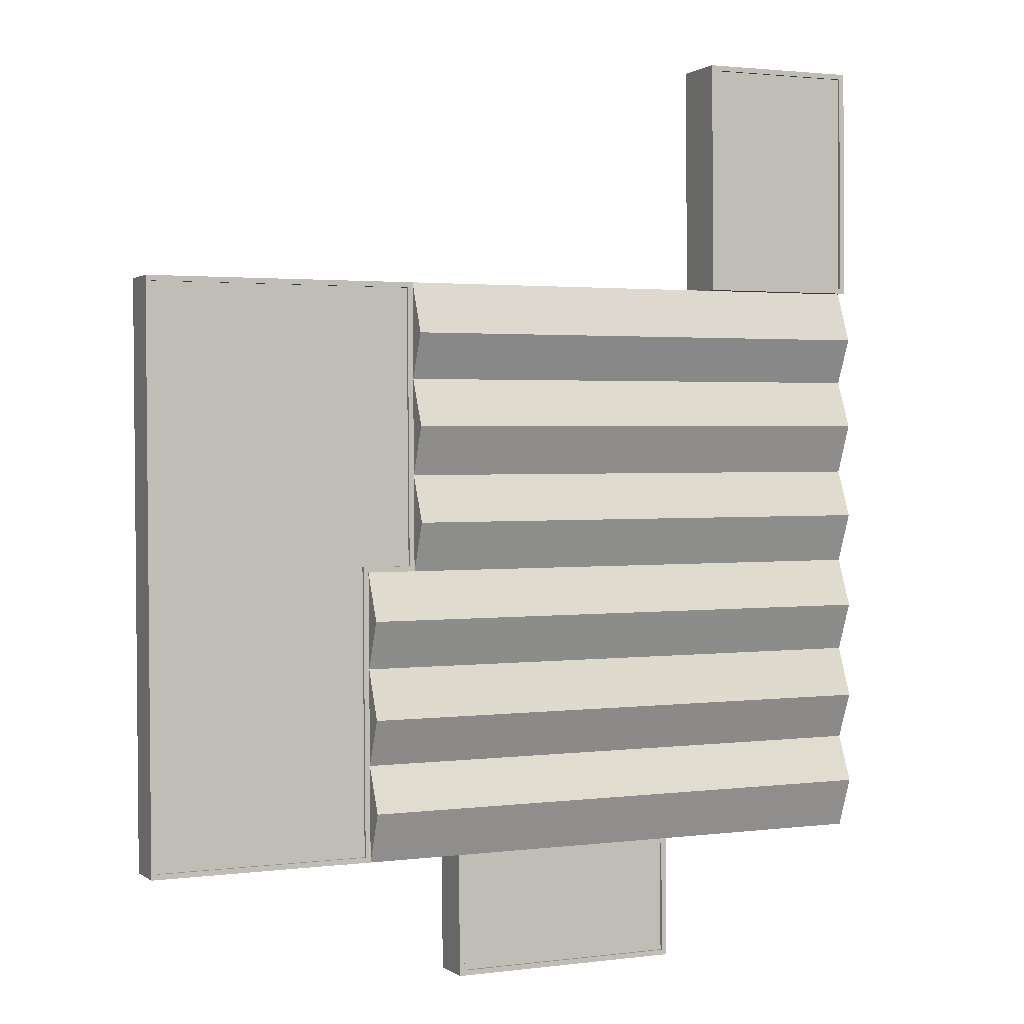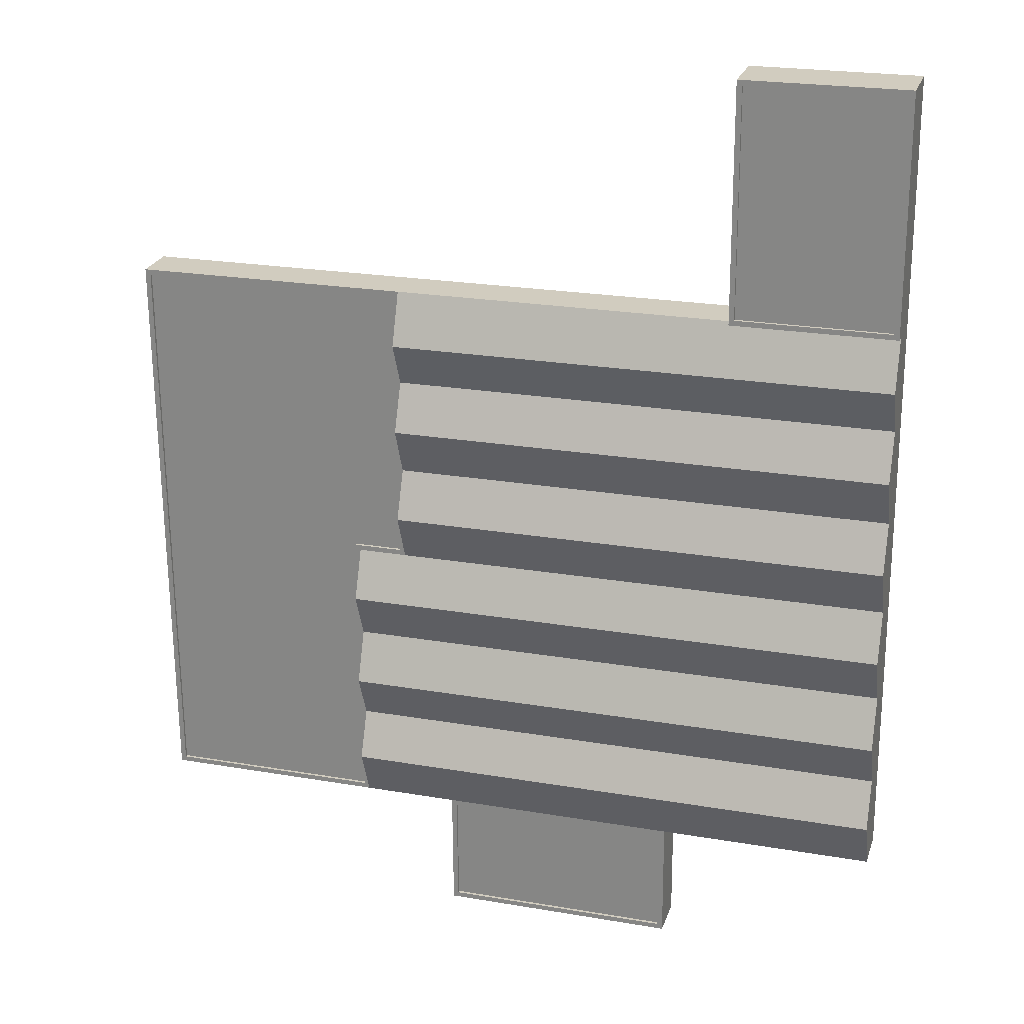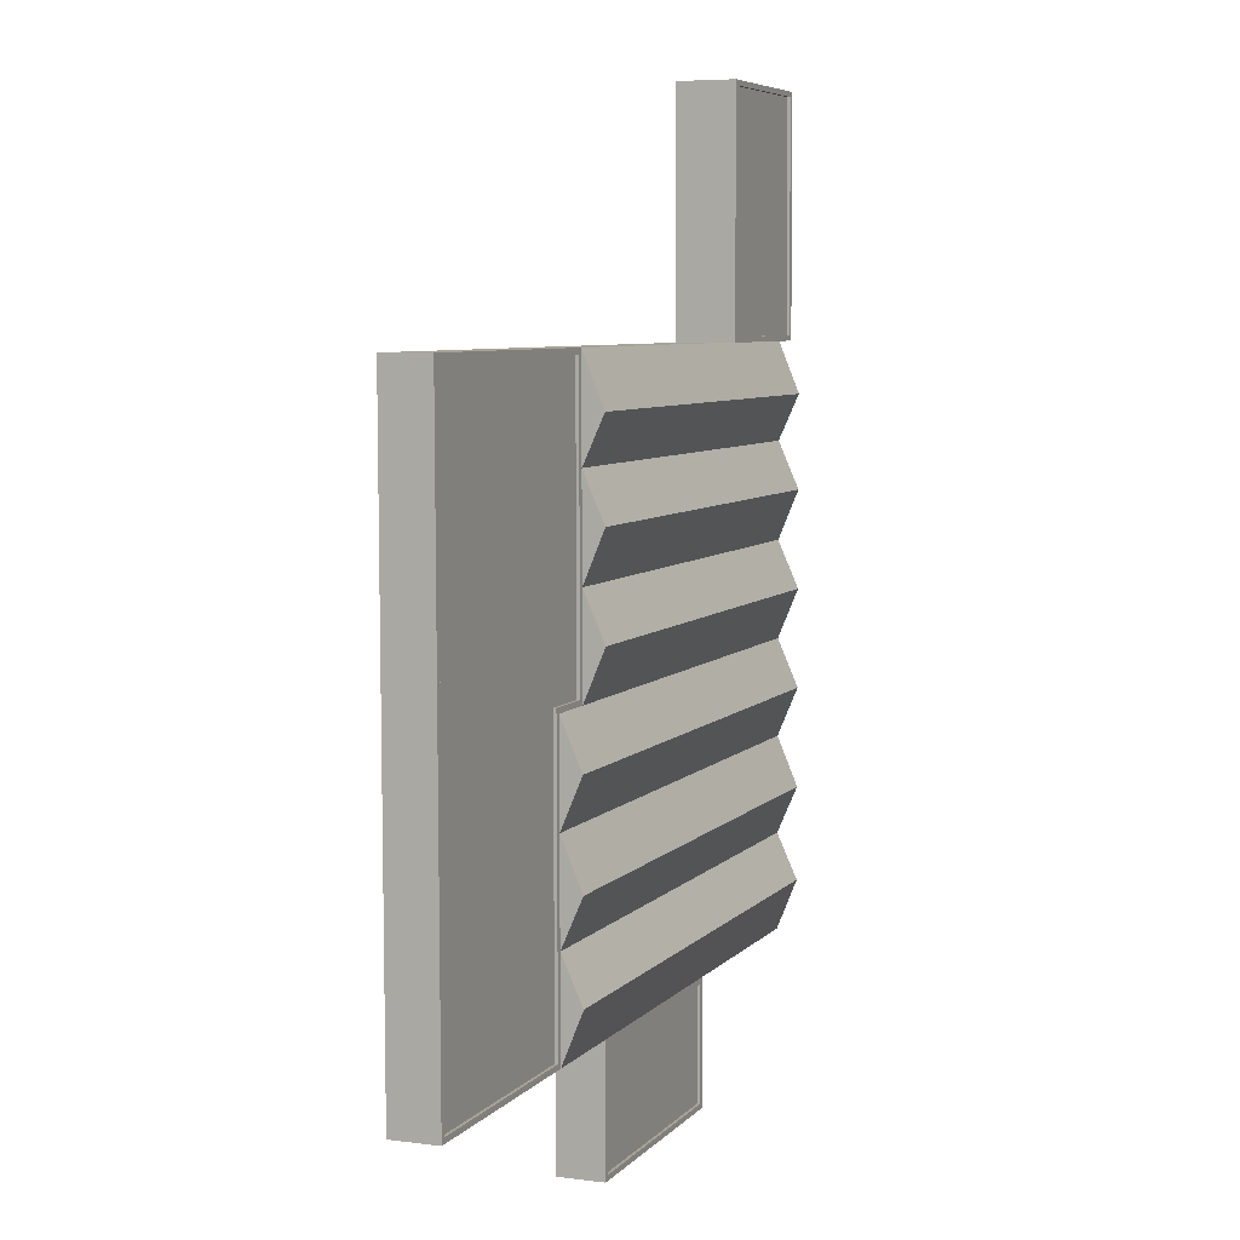
<metadata>
{"format":"obj","ext":"obj","renderer":"f3d","projection":"perspective","resolution":1024,"background":"white","views":[{"elev":1.1,"azim":155.6,"up":"+Z"},{"elev":24.1,"azim":-163.6,"up":"+Z"},{"elev":6.0,"azim":111.7,"up":"+Z"}]}
</metadata>
<code>
v -60.35 10.23 -15.02
v -48.47 7.03 -22.7
v -48.42 10.23 -15.1
v -60.4 7.03 -22.62
v 26.54 6.571 -7.273
v 18.85 6.571 -0.3296
v 18.8 6.571 -7.221
v 60.33 6.571 36.21
v 59.73 6.571 -52.85
v 26.49 6.571 -15.61
v 26.38 6.571 -30.96
v 26.33 6.571 -38.32
v 26.28 6.571 -45.5
v 26.24 6.571 -52.62
v 18.9 6.571 7.076
v 18.95 6.571 14.82
v 19 6.571 22.19
v 19.05 6.571 29.31
v 19.1 6.571 36.49
v -60.05 10.23 29.84
v -48.16 7.03 22.64
v -48.12 10.23 29.76
v -60.09 7.03 22.72
v -60.14 10.23 15.35
v -48.27 7.03 7.528
v -48.21 10.23 15.27
v -60.2 7.03 7.609
v -60.25 10.23 0.2036
v -48.37 7.03 -7.587
v -48.31 10.23 0.1232
v -60.3 7.03 -7.507
v 25.47 10.23 -45.5
v 4.074 7.03 -38.17
v 4.025 10.23 -45.35
v 25.51 7.03 -38.32
v 25.56 10.23 -30.95
v 4.176 7.03 -23.06
v 4.123 10.23 -30.81
v 25.62 7.03 -23.2
v -35.35 8.504 38.49
v -58.93 8.504 74.07
v -59.17 8.504 38.65
v -35.11 8.504 73.91
v -25.99 6.571 -53.91
v 9.457 6.571 -71.83
v 9.576 6.571 -54.15
v -26.1 6.571 -71.59
v -60.55 -0.04961 -44.92
v -60.6 7.03 -52.85
v -60.55 7.03 -44.92
v -60.6 -0.04961 -52.85
v -60.5 -0.04961 -37.74
v -60.5 7.03 -37.74
v -60.45 -0.04961 -30.37
v -60.45 7.03 -30.37
v -60.4 -0.04961 -22.62
v -60.4 7.03 -22.62
v -60.34 -0.04961 -14.52
v -60.35 7.03 -15.02
v -60.3 -0.04961 -7.507
v -60.3 7.03 -7.507
v -60.25 -0.04961 0.2036
v -60.25 7.03 0.2036
v -60.2 -0.04961 7.609
v -60.2 7.03 7.609
v -60.14 -0.04961 15.35
v -60.14 7.03 15.35
v -60.09 -0.04961 22.72
v -60.09 7.03 22.72
v -60.04 -0.04961 30.9
v -60.05 7.03 29.84
v -59.99 -0.04961 37.84
v -59.99 7.03 37.84
v -59.74 7.03 74.89
v -59.74 -0.04961 74.89
v -59.74 -0.04961 74.89
v -34.28 7.03 74.72
v -34.28 -0.04961 74.72
v -59.74 7.03 74.89
v -34.28 -0.04961 74.72
v -34.53 7.03 37.67
v -34.53 -0.04961 37.67
v -34.28 7.03 74.72
v -34.53 -0.04961 37.67
v 18.28 7.03 37.31
v 18.28 -0.04961 37.31
v 4.583 7.03 37.4
v -14.94 7.03 37.54
v -31.09 7.03 37.64
v -34.53 7.03 37.67
v 61.16 7.03 37.02
v 61.16 -0.04961 37.02
v 60.54 -0.04961 -53.67
v 25.41 7.03 -53.43
v 25.41 -0.04961 -53.43
v 60.54 7.03 -53.67
v 10.4 7.03 -53.33
v 10.4 -0.04961 -53.33
v 10.4 -0.04961 -53.33
v 10.27 7.03 -72.65
v 10.27 -0.04961 -72.65
v 10.4 7.03 -53.33
v 10.27 -0.04961 -72.65
v -26.93 7.03 -72.4
v -26.93 -0.04961 -72.4
v 10.27 7.03 -72.65
v -26.93 -0.04961 -72.4
v -26.8 7.03 -53.08
v -26.8 -0.04961 -53.08
v -26.93 7.03 -72.4
v -26.8 -0.04961 -53.08
v -60.6 7.03 -52.85
v -60.6 -0.04961 -52.85
v -48.67 7.03 -52.93
v -31.7 7.03 -53.05
v -26.8 7.03 -53.08
v 10.4 7.03 -53.33
v 4.025 10.23 -45.35
v 3.972 7.03 -53.29
v 25.41 7.03 -53.43
v 25.47 10.23 -45.5
v 25.51 7.03 -38.32
v 4.123 10.23 -30.81
v 4.074 7.03 -38.17
v 25.56 10.23 -30.95
v -60.3 7.03 -7.507
v -48.42 10.23 -15.1
v -48.37 7.03 -7.587
v -60.35 10.23 -15.02
v 26.38 6.571 -30.96
v 26.49 6.571 -15.61
v 26.43 6.571 -23.21
v -60.2 7.03 7.609
v -48.31 10.23 0.1232
v -48.27 7.03 7.528
v -60.25 10.23 0.2036
v 60.54 -0.04961 -53.67
v 61.16 7.03 37.02
v 60.54 7.03 -53.67
v 61.16 -0.04961 37.02
v -60.09 7.03 22.72
v -48.21 10.23 15.27
v -48.16 7.03 22.64
v -60.14 10.23 15.35
v -59.99 7.03 37.84
v -48.12 10.23 29.76
v -48.06 7.03 37.76
v -60.05 10.23 29.84
v 18.28 7.03 37.31
v 18.23 10.23 29.31
v 18.23 7.03 29.31
v 18.18 7.03 22.2
v 18.18 7.03 22.2
v 18.13 10.23 14.83
v 18.13 7.03 14.83
v 18.08 7.03 7.081
v 18.08 7.03 7.081
v 18.03 10.23 -0.3241
v 18.03 7.03 -0.3241
v 17.98 7.03 -8.034
v 25.72 7.03 -8.086
v 25.67 10.23 -15.6
v 25.67 7.03 -15.6
v 25.62 7.03 -23.2
v 25.62 7.03 -23.2
v 25.56 10.23 -30.95
v 25.56 7.03 -30.95
v 25.51 7.03 -38.32
v 25.51 7.03 -38.32
v 25.47 10.23 -45.5
v 25.47 7.03 -45.5
v 25.41 7.03 -53.43
v -60.6 7.03 -52.85
v -60.55 10.23 -44.92
v -60.55 7.03 -44.92
v -60.5 7.03 -37.74
v -60.45 10.23 -30.37
v -60.45 7.03 -30.37
v -60.4 7.03 -22.62
v -60.35 10.23 -15.02
v -60.35 7.03 -15.02
v -60.3 7.03 -7.507
v -60.25 10.23 0.2036
v -60.25 7.03 0.2036
v -60.2 7.03 7.609
v -60.14 10.23 15.35
v -60.14 7.03 15.35
v -60.09 7.03 22.72
v -60.05 10.23 29.84
v -60.05 7.03 29.84
v -59.99 7.03 37.84
v -59.74 8.964 74.89
v -59.74 7.03 74.89
v -59.99 8.964 37.84
v -59.74 7.03 74.89
v -34.28 8.964 74.72
v -34.28 7.03 74.72
v -59.74 8.964 74.89
v -34.28 7.03 74.72
v -34.53 8.964 37.67
v -34.53 7.03 37.67
v -34.28 8.964 74.72
v -48.06 7.03 37.76
v -59.99 8.964 37.84
v -59.99 7.03 37.84
v -34.53 7.03 37.67
v -34.53 8.964 37.67
v 18.23 7.03 29.31
v 19.1 7.03 36.49
v 18.28 7.03 37.31
v 19.05 7.03 29.31
v 60.33 7.03 36.21
v 61.16 7.03 37.02
v 59.73 7.03 -52.85
v 60.54 7.03 -53.67
v 26.24 7.03 -52.62
v 25.41 7.03 -53.43
v 26.28 7.03 -45.5
v 25.47 7.03 -45.5
v 26.33 7.03 -38.32
v 25.51 7.03 -38.32
v 26.38 7.03 -30.96
v 25.56 7.03 -30.95
v 26.43 7.03 -23.21
v 25.62 7.03 -23.2
v 26.49 7.03 -15.61
v 25.67 7.03 -15.6
v 26.54 7.03 -7.273
v 25.72 7.03 -8.086
v 18.8 7.03 -7.221
v 17.98 7.03 -8.034
v 18.85 7.03 -0.3296
v 18.03 7.03 -0.3241
v 18.9 7.03 7.076
v 18.08 7.03 7.081
v 18.95 7.03 14.82
v 18.13 7.03 14.83
v 19 7.03 22.19
v 18.18 7.03 22.2
v -59.99 8.964 37.84
v -58.93 8.964 74.07
v -59.74 8.964 74.89
v -59.17 8.964 38.65
v -35.11 8.964 73.91
v -34.28 8.964 74.72
v -35.35 8.964 38.49
v -34.53 8.964 37.67
v 10.4 7.03 -53.33
v 9.457 7.03 -71.83
v 10.27 7.03 -72.65
v 9.576 7.03 -54.15
v -26.1 7.03 -71.59
v -26.93 7.03 -72.4
v -25.99 7.03 -53.91
v -26.8 7.03 -53.08
v 3.972 7.03 -53.29
v -15.55 7.03 -53.16
v 19.05 7.03 29.31
v 19.1 6.571 36.49
v 19.1 7.03 36.49
v 19.05 6.571 29.31
v 19 7.03 22.19
v 19 6.571 22.19
v 18.95 7.03 14.82
v 18.95 6.571 14.82
v 18.9 7.03 7.076
v 18.9 6.571 7.076
v 18.85 7.03 -0.3296
v 18.85 6.571 -0.3296
v 18.8 7.03 -7.221
v 18.8 6.571 -7.221
v 19.1 7.03 36.49
v 60.33 6.571 36.21
v 60.33 7.03 36.21
v 19.1 6.571 36.49
v 60.33 7.03 36.21
v 59.73 6.571 -52.85
v 59.73 7.03 -52.85
v 60.33 6.571 36.21
v 59.73 7.03 -52.85
v 26.24 6.571 -52.62
v 26.24 7.03 -52.62
v 59.73 6.571 -52.85
v 26.24 7.03 -52.62
v 26.28 6.571 -45.5
v 26.28 7.03 -45.5
v 26.24 6.571 -52.62
v 26.33 6.571 -38.32
v 26.33 7.03 -38.32
v 26.38 6.571 -30.96
v 26.38 7.03 -30.96
v 26.43 6.571 -23.21
v 26.43 7.03 -23.21
v 26.49 6.571 -15.61
v 26.49 7.03 -15.61
v 26.54 6.571 -7.273
v 26.54 7.03 -7.273
v 26.54 7.03 -7.273
v 18.8 6.571 -7.221
v 18.8 7.03 -7.221
v 26.54 6.571 -7.273
v -59.17 8.964 38.65
v -58.93 8.504 74.07
v -58.93 8.964 74.07
v -59.17 8.504 38.65
v -58.93 8.964 74.07
v -35.11 8.504 73.91
v -35.11 8.964 73.91
v -58.93 8.504 74.07
v -35.11 8.964 73.91
v -35.35 8.504 38.49
v -35.35 8.964 38.49
v -35.11 8.504 73.91
v -35.35 8.964 38.49
v -59.17 8.504 38.65
v -59.17 8.964 38.65
v -35.35 8.504 38.49
v 9.576 7.03 -54.15
v 9.457 6.571 -71.83
v 9.457 7.03 -71.83
v 9.576 6.571 -54.15
v 9.457 7.03 -71.83
v -26.1 6.571 -71.59
v -26.1 7.03 -71.59
v 9.457 6.571 -71.83
v -26.1 7.03 -71.59
v -25.99 6.571 -53.91
v -25.99 7.03 -53.91
v -26.1 6.571 -71.59
v -25.99 7.03 -53.91
v 9.576 6.571 -54.15
v 9.576 7.03 -54.15
v -25.99 6.571 -53.91
v 25.67 10.23 -15.6
v 4.176 7.03 -23.06
v 25.62 7.03 -23.2
v 4.227 10.23 -15.46
v 18.23 10.23 29.31
v 4.481 7.03 22.29
v 18.18 7.03 22.2
v 4.529 10.23 29.41
v 18.13 10.23 14.83
v 4.379 7.03 7.174
v 18.08 7.03 7.081
v 4.432 10.23 14.92
v 18.03 10.23 -0.3241
v 4.277 7.03 -7.942
v 17.98 7.03 -8.034
v 4.329 10.23 -0.2318
v -15.5 10.23 -45.22
v 4.074 7.03 -38.17
v -15.45 7.03 -38.04
v 4.025 10.23 -45.35
v -15.4 10.23 -30.67
v 4.176 7.03 -23.06
v -15.35 7.03 -22.93
v 4.123 10.23 -30.81
v -15.55 7.03 -53.16
v 4.025 10.23 -45.35
v -15.5 10.23 -45.22
v 3.972 7.03 -53.29
v -15.45 7.03 -38.04
v 4.123 10.23 -30.81
v -15.4 10.23 -30.67
v 4.074 7.03 -38.17
v 17.98 7.03 -8.034
v 25.67 10.23 -15.6
v 25.72 7.03 -8.086
v 4.277 7.03 -7.942
v 4.227 10.23 -15.46
v 18.08 7.03 7.081
v 4.329 10.23 -0.2318
v 18.03 10.23 -0.3241
v 4.379 7.03 7.174
v 18.18 7.03 22.2
v 4.432 10.23 14.92
v 18.13 10.23 14.83
v 4.481 7.03 22.29
v 18.28 7.03 37.31
v 4.529 10.23 29.41
v 18.23 10.23 29.31
v 4.583 7.03 37.4
v 4.227 10.23 -15.46
v -15.35 7.03 -22.93
v 4.176 7.03 -23.06
v -15.29 10.23 -15.32
v 4.529 10.23 29.41
v -15.04 7.03 22.42
v 4.481 7.03 22.29
v -14.99 10.23 29.54
v 4.432 10.23 14.92
v -15.14 7.03 7.305
v 4.379 7.03 7.174
v -15.09 10.23 15.05
v 4.329 10.23 -0.2318
v -15.24 7.03 -7.81
v 4.277 7.03 -7.942
v -15.19 10.23 -0.1001
v 4.277 7.03 -7.942
v -15.29 10.23 -15.32
v 4.227 10.23 -15.46
v -15.24 7.03 -7.81
v 4.379 7.03 7.174
v -15.19 10.23 -0.1001
v 4.329 10.23 -0.2318
v -15.14 7.03 7.305
v 4.481 7.03 22.29
v -15.09 10.23 15.05
v 4.432 10.23 14.92
v -15.04 7.03 22.42
v 4.583 7.03 37.4
v -14.99 10.23 29.54
v 4.529 10.23 29.41
v -14.94 7.03 37.54
v -31.65 10.23 -45.11
v -15.45 7.03 -38.04
v -31.6 7.03 -37.93
v -15.5 10.23 -45.22
v -31.55 10.23 -30.57
v -15.35 7.03 -22.93
v -31.5 7.03 -22.82
v -15.4 10.23 -30.67
v -26.8 7.03 -53.08
v -31.65 10.23 -45.11
v -31.7 7.03 -53.05
v -15.55 7.03 -53.16
v -15.5 10.23 -45.22
v -31.6 7.03 -37.93
v -15.4 10.23 -30.67
v -31.55 10.23 -30.57
v -15.45 7.03 -38.04
v -15.29 10.23 -15.32
v -31.5 7.03 -22.82
v -15.35 7.03 -22.93
v -31.45 10.23 -15.22
v -14.99 10.23 29.54
v -31.2 7.03 22.53
v -15.04 7.03 22.42
v -31.15 10.23 29.65
v -15.09 10.23 15.05
v -31.3 7.03 7.414
v -15.14 7.03 7.305
v -31.25 10.23 15.16
v -15.19 10.23 -0.1001
v -31.4 7.03 -7.701
v -15.24 7.03 -7.81
v -31.35 10.23 0.008789
v -15.24 7.03 -7.81
v -31.45 10.23 -15.22
v -15.29 10.23 -15.32
v -31.4 7.03 -7.701
v -15.14 7.03 7.305
v -31.35 10.23 0.008789
v -15.19 10.23 -0.1001
v -31.3 7.03 7.414
v -15.04 7.03 22.42
v -31.25 10.23 15.16
v -15.09 10.23 15.05
v -31.2 7.03 22.53
v -14.94 7.03 37.54
v -31.15 10.23 29.65
v -14.99 10.23 29.54
v -31.09 7.03 37.64
v -48.62 10.23 -45
v -31.6 7.03 -37.93
v -48.57 7.03 -37.82
v -31.65 10.23 -45.11
v -48.52 10.23 -30.45
v -31.5 7.03 -22.82
v -48.47 7.03 -22.7
v -31.55 10.23 -30.57
v -48.67 7.03 -52.93
v -31.65 10.23 -45.11
v -48.62 10.23 -45
v -31.7 7.03 -53.05
v -48.57 7.03 -37.82
v -31.55 10.23 -30.57
v -48.52 10.23 -30.45
v -31.6 7.03 -37.93
v -31.45 10.23 -15.22
v -48.47 7.03 -22.7
v -31.5 7.03 -22.82
v -48.42 10.23 -15.1
v -31.15 10.23 29.65
v -48.16 7.03 22.64
v -31.2 7.03 22.53
v -48.12 10.23 29.76
v -31.25 10.23 15.16
v -48.27 7.03 7.528
v -31.3 7.03 7.414
v -48.21 10.23 15.27
v -31.35 10.23 0.008789
v -48.37 7.03 -7.587
v -31.4 7.03 -7.701
v -48.31 10.23 0.1232
v -31.4 7.03 -7.701
v -48.42 10.23 -15.1
v -31.45 10.23 -15.22
v -48.37 7.03 -7.587
v -31.3 7.03 7.414
v -48.31 10.23 0.1232
v -31.35 10.23 0.008789
v -48.27 7.03 7.528
v -31.2 7.03 22.53
v -48.21 10.23 15.27
v -31.25 10.23 15.16
v -48.16 7.03 22.64
v -34.53 7.03 37.67
v -31.15 10.23 29.65
v -31.09 7.03 37.64
v -48.06 7.03 37.76
v -48.12 10.23 29.76
v -60.55 10.23 -44.92
v -48.57 7.03 -37.82
v -60.5 7.03 -37.74
v -48.62 10.23 -45
v -60.45 10.23 -30.37
v -48.47 7.03 -22.7
v -60.4 7.03 -22.62
v -48.52 10.23 -30.45
v -60.6 7.03 -52.85
v -48.62 10.23 -45
v -60.55 10.23 -44.92
v -48.67 7.03 -52.93
v -60.5 7.03 -37.74
v -48.52 10.23 -30.45
v -60.45 10.23 -30.37
v -48.57 7.03 -37.82
g Warehouse_Large_01
f 3 2 1
f 4 1 2
f 7 6 5
f 8 5 6
f 8 9 5
f 10 5 9
f 9 11 10
f 11 9 12
f 13 12 9
f 14 13 9
f 6 15 8
f 16 8 15
f 16 17 8
f 18 8 17
f 19 8 18
f 22 21 20
f 23 20 21
f 26 25 24
f 27 24 25
f 30 29 28
f 31 28 29
f 34 33 32
f 35 32 33
f 38 37 36
f 39 36 37
f 42 41 40
f 43 40 41
f 46 45 44
f 47 44 45
f 50 49 48
f 51 48 49
f 48 52 50
f 53 50 52
f 52 54 53
f 55 53 54
f 54 56 55
f 57 55 56
f 56 58 57
f 59 57 58
f 58 60 59
f 61 59 60
f 60 62 61
f 63 61 62
f 62 64 63
f 65 63 64
f 64 66 65
f 67 65 66
f 66 68 67
f 69 67 68
f 68 70 69
f 71 69 70
f 70 72 71
f 73 71 72
f 73 72 74
f 75 74 72
f 78 77 76
f 79 76 77
f 82 81 80
f 83 80 81
f 86 85 84
f 85 87 84
f 87 88 84
f 88 89 84
f 89 90 84
f 85 86 91
f 92 91 86
f 95 94 93
f 96 93 94
f 94 95 97
f 98 97 95
f 101 100 99
f 102 99 100
f 105 104 103
f 106 103 104
f 109 108 107
f 110 107 108
f 113 112 111
f 112 114 111
f 114 115 111
f 115 116 111
f 119 118 117
f 117 118 120
f 120 118 121
f 124 123 122
f 125 122 123
f 128 127 126
f 129 126 127
f 132 131 130
f 135 134 133
f 136 133 134
f 139 138 137
f 140 137 138
f 143 142 141
f 144 141 142
f 147 146 145
f 148 145 146
f 151 150 149
f 152 150 151
f 155 154 153
f 156 154 155
f 159 158 157
f 160 158 159
f 163 162 161
f 164 162 163
f 167 166 165
f 168 166 167
f 171 170 169
f 172 170 171
f 175 174 173
f 176 174 175
f 178 177 176
f 179 177 178
f 181 180 179
f 182 180 181
f 184 183 182
f 185 183 184
f 187 186 185
f 188 186 187
f 190 189 188
f 191 189 190
f 193 192 191
f 194 191 192
f 197 196 195
f 198 195 196
f 201 200 199
f 202 199 200
f 205 204 203
f 203 204 206
f 204 207 206
f 210 209 208
f 211 208 209
f 209 210 212
f 213 212 210
f 212 213 214
f 215 214 213
f 214 215 216
f 217 216 215
f 216 217 218
f 219 218 217
f 218 219 220
f 221 220 219
f 220 221 222
f 223 222 221
f 222 223 224
f 225 224 223
f 224 225 226
f 227 226 225
f 226 227 228
f 229 228 227
f 228 229 230
f 231 230 229
f 230 231 232
f 233 232 231
f 232 233 234
f 235 234 233
f 234 235 236
f 237 236 235
f 236 237 238
f 239 238 237
f 238 239 211
f 208 211 239
f 242 241 240
f 243 240 241
f 241 242 244
f 245 244 242
f 244 245 246
f 247 246 245
f 240 243 247
f 246 247 243
f 250 249 248
f 251 248 249
f 249 250 252
f 253 252 250
f 252 253 254
f 255 254 253
f 251 254 255
f 248 251 256
f 256 251 257
f 257 251 255
f 260 259 258
f 261 258 259
f 258 261 262
f 263 262 261
f 262 263 264
f 265 264 263
f 264 265 266
f 267 266 265
f 266 267 268
f 269 268 267
f 268 269 270
f 271 270 269
f 274 273 272
f 275 272 273
f 278 277 276
f 279 276 277
f 282 281 280
f 283 280 281
f 286 285 284
f 287 284 285
f 285 286 288
f 289 288 286
f 288 289 290
f 291 290 289
f 290 291 292
f 293 292 291
f 292 293 294
f 295 294 293
f 294 295 296
f 297 296 295
f 300 299 298
f 301 298 299
f 304 303 302
f 305 302 303
f 308 307 306
f 309 306 307
f 312 311 310
f 313 310 311
f 316 315 314
f 317 314 315
f 320 319 318
f 321 318 319
f 324 323 322
f 325 322 323
f 328 327 326
f 329 326 327
f 332 331 330
f 333 330 331
f 336 335 334
f 337 334 335
f 340 339 338
f 341 338 339
f 344 343 342
f 345 342 343
f 348 347 346
f 349 346 347
f 352 351 350
f 353 350 351
f 356 355 354
f 357 354 355
f 360 359 358
f 361 358 359
f 364 363 362
f 365 362 363
f 368 367 366
f 366 367 369
f 367 370 369
f 373 372 371
f 374 371 372
f 377 376 375
f 378 375 376
f 381 380 379
f 382 379 380
f 385 384 383
f 386 383 384
f 389 388 387
f 390 387 388
f 393 392 391
f 394 391 392
f 397 396 395
f 398 395 396
f 401 400 399
f 402 399 400
f 405 404 403
f 406 403 404
f 409 408 407
f 410 407 408
f 413 412 411
f 414 411 412
f 417 416 415
f 418 415 416
f 421 420 419
f 422 419 420
f 425 424 423
f 423 424 426
f 424 427 426
f 430 429 428
f 431 428 429
f 434 433 432
f 435 432 433
f 438 437 436
f 439 436 437
f 442 441 440
f 443 440 441
f 446 445 444
f 447 444 445
f 450 449 448
f 451 448 449
f 454 453 452
f 455 452 453
f 458 457 456
f 459 456 457
f 462 461 460
f 463 460 461
f 466 465 464
f 467 464 465
f 470 469 468
f 471 468 469
f 474 473 472
f 475 472 473
f 478 477 476
f 479 476 477
f 482 481 480
f 483 480 481
f 486 485 484
f 487 484 485
f 490 489 488
f 491 488 489
f 494 493 492
f 495 492 493
f 498 497 496
f 499 496 497
f 502 501 500
f 503 500 501
f 506 505 504
f 507 504 505
f 510 509 508
f 508 509 511
f 509 512 511
f 515 514 513
f 516 513 514
f 519 518 517
f 520 517 518
f 523 522 521
f 524 521 522
f 527 526 525
f 528 525 526

</code>
